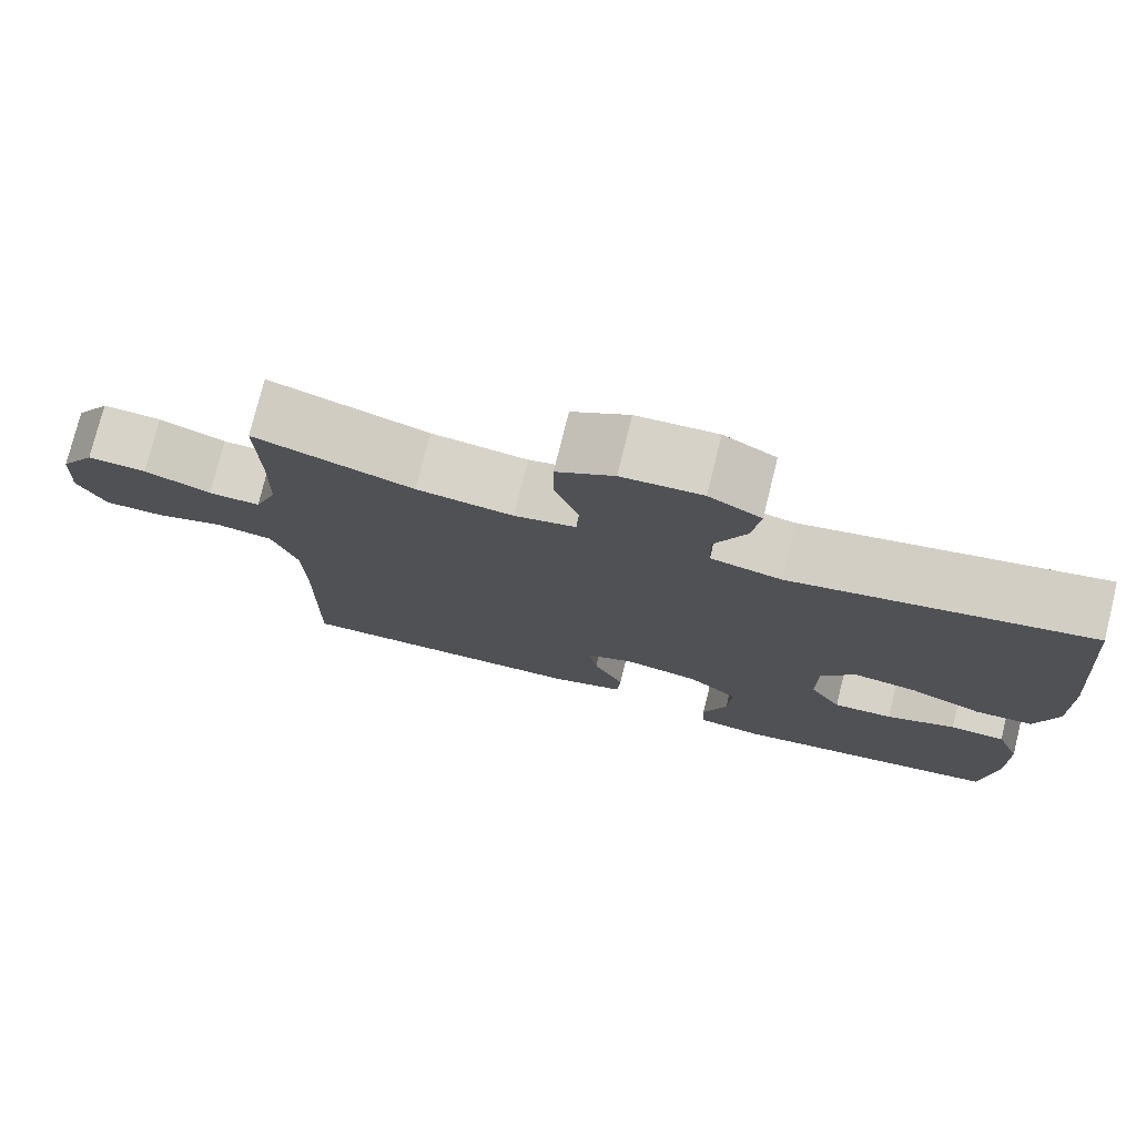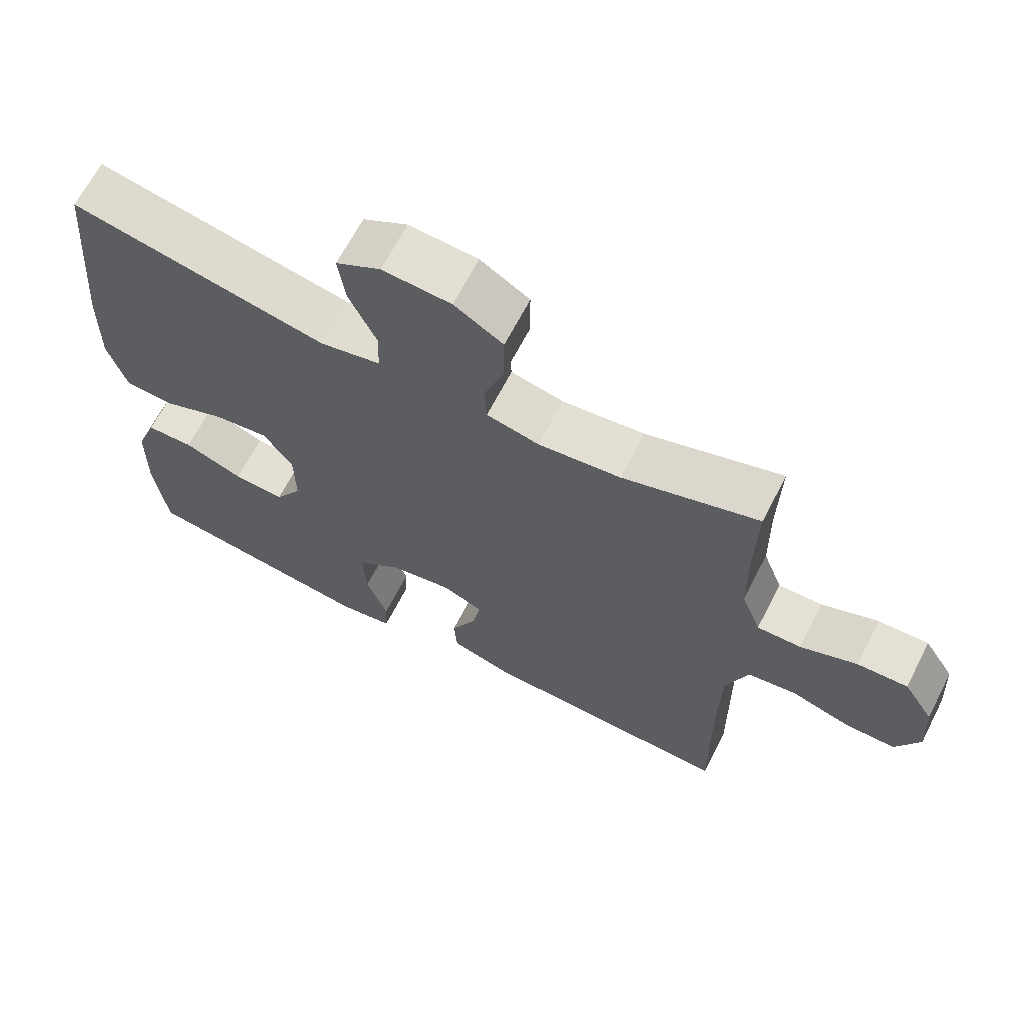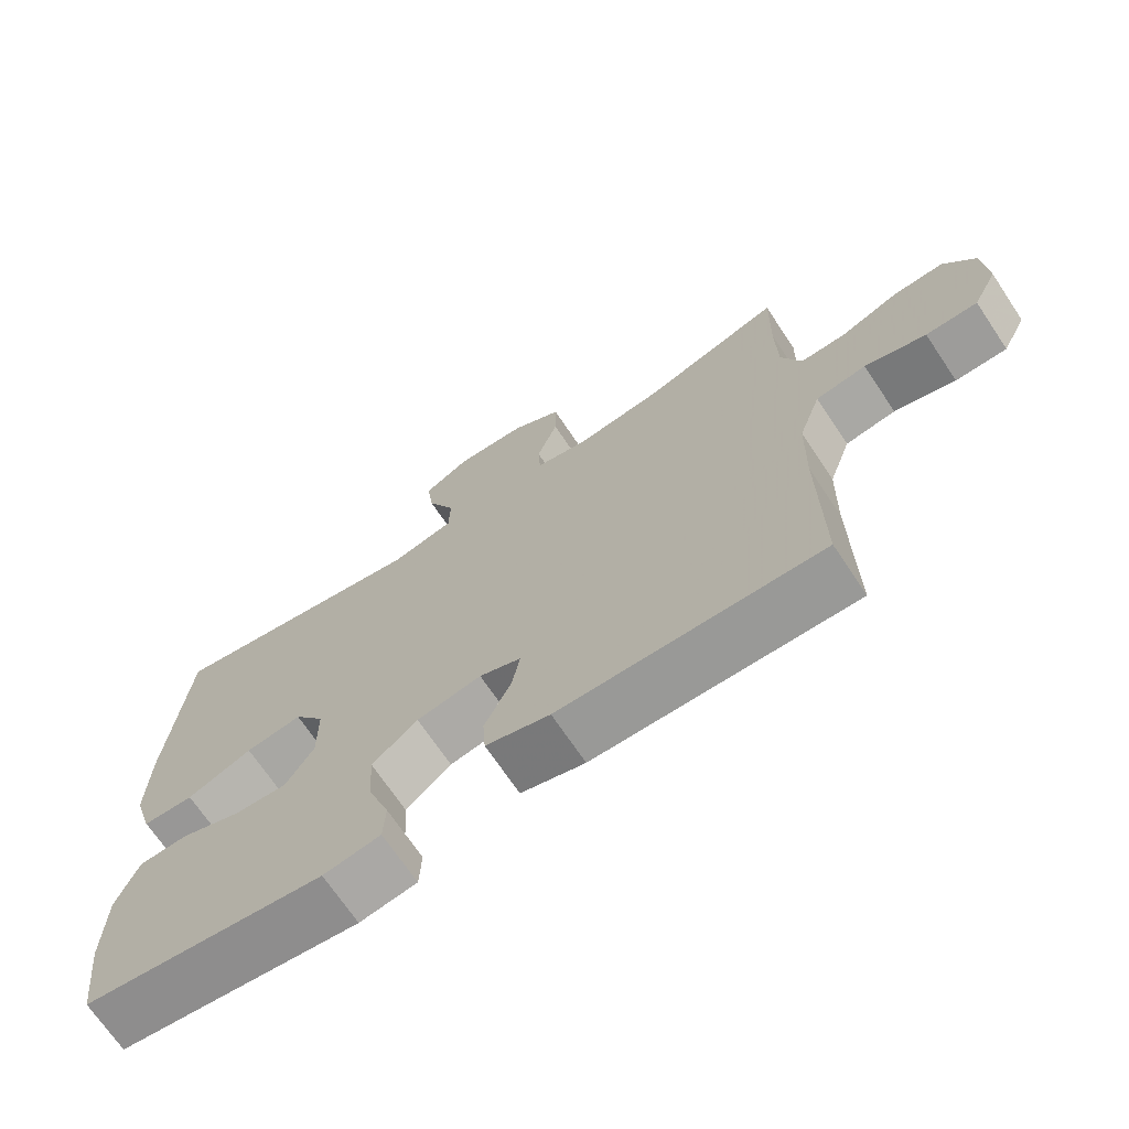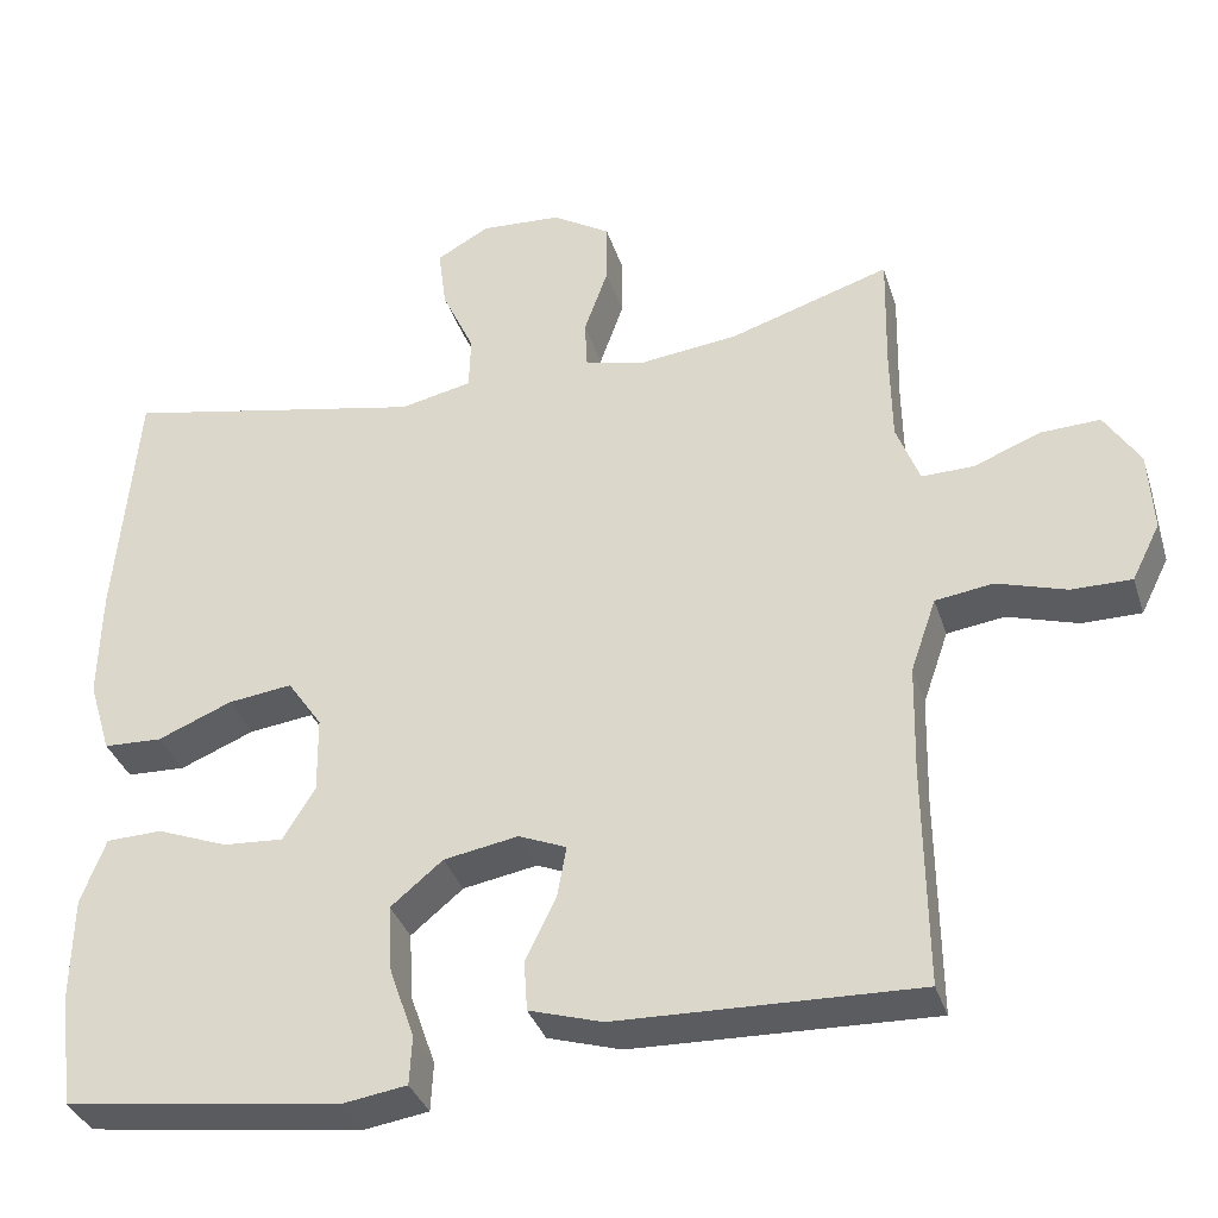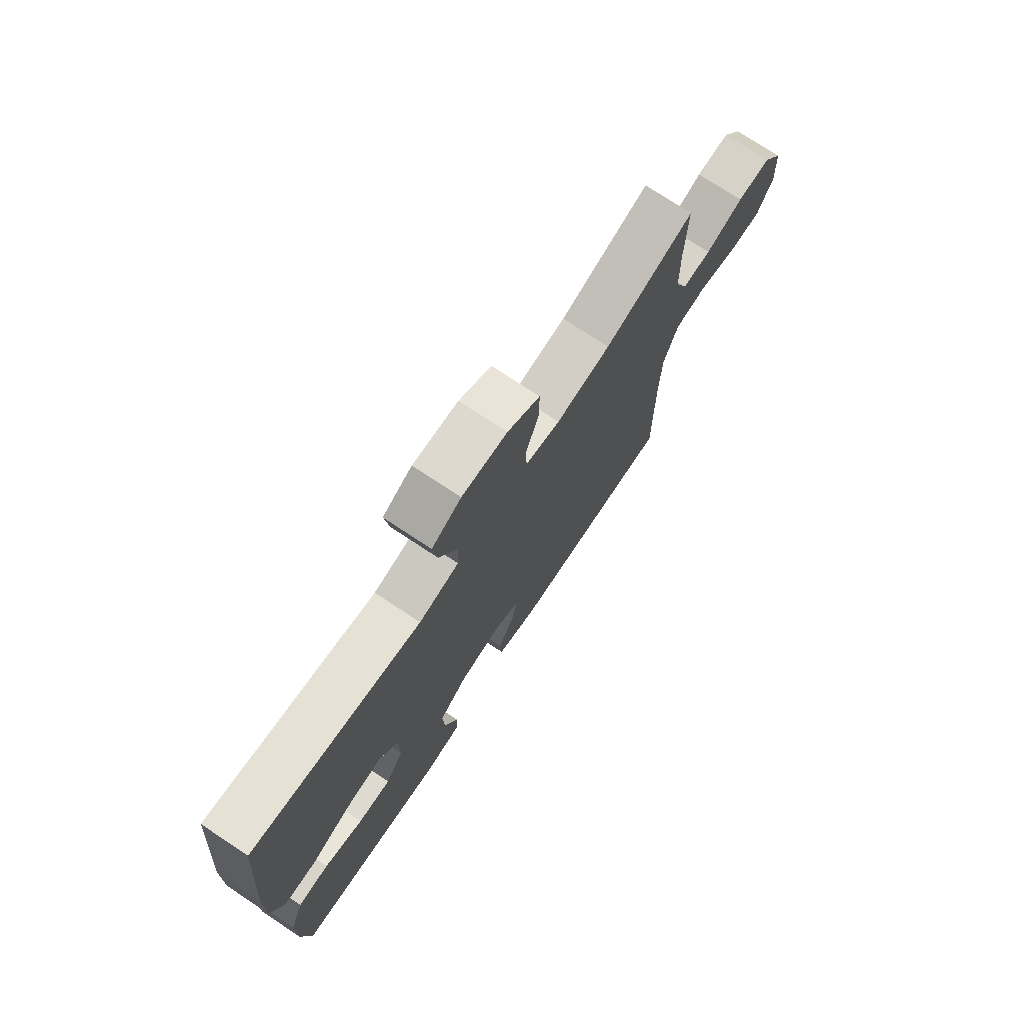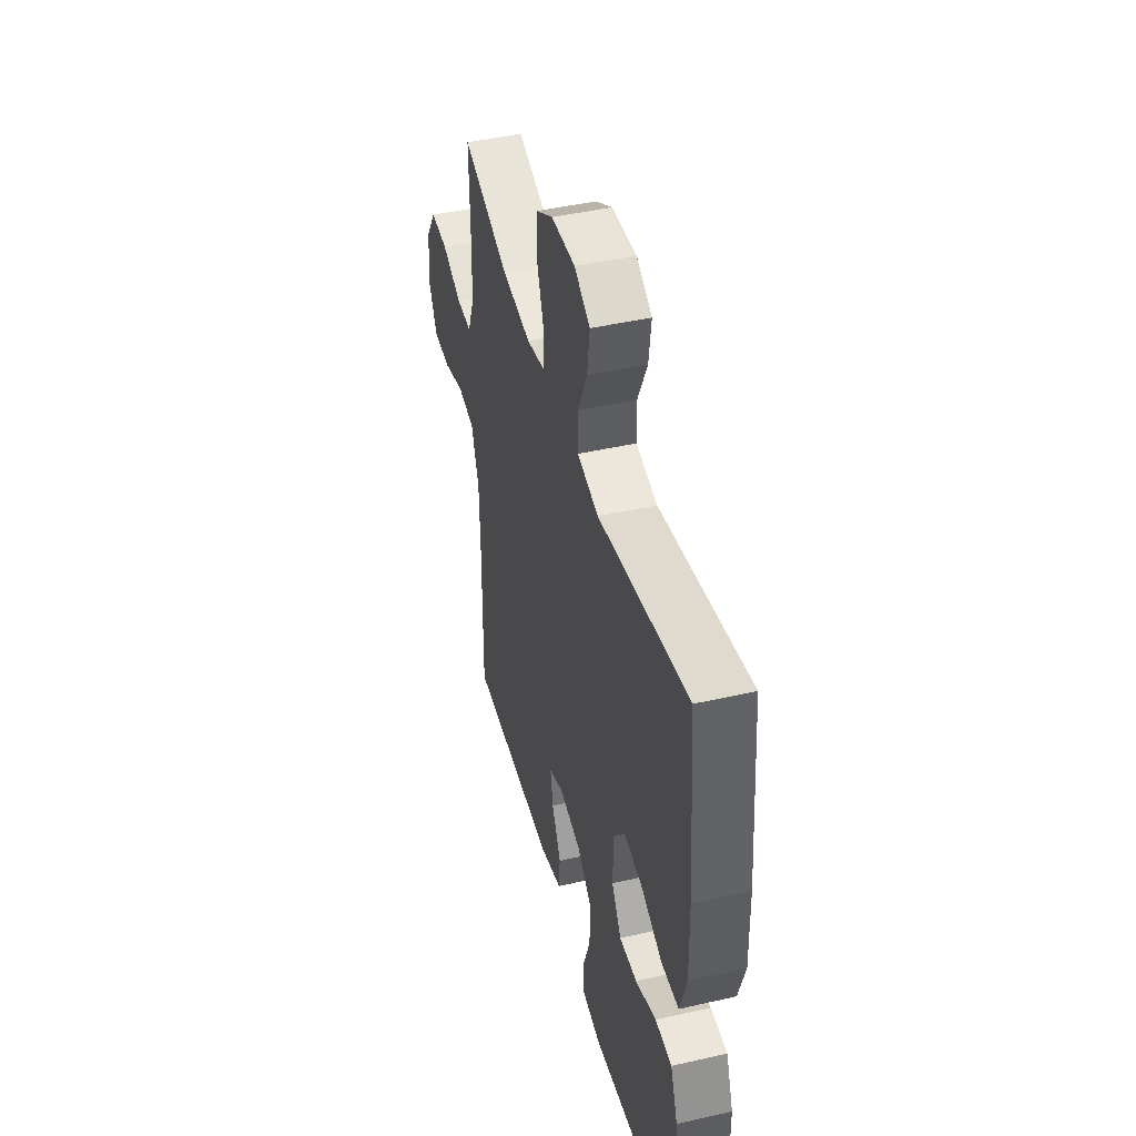
<metadata>
{"format":"obj","ext":"obj","renderer":"f3d","projection":"perspective","resolution":1024,"background":"white","views":[{"elev":76.4,"azim":13.9,"up":"+Z"},{"elev":66.0,"azim":-152.8,"up":"+Z"},{"elev":-70.0,"azim":-146.2,"up":"+Z"},{"elev":-34.8,"azim":-163.3,"up":"+Z"},{"elev":74.7,"azim":123.5,"up":"+Z"},{"elev":44.8,"azim":75.2,"up":"+Z"}]}
</metadata>
<code>
v 0.5 0.07 -0.5
v 0.166 0.07 -0.545
v 0.087 0.07 -0.533
v 0.084 0.07 -0.474
v 0.114 0.07 -0.389
v 0.119 0.07 -0.307
v 0.056 0.07 -0.255
v -0.034 0.07 -0.239
v -0.092 0.07 -0.263
v -0.081 0.07 -0.325
v -0.044 0.07 -0.401
v -0.048 0.07 -0.462
v -0.137 0.07 -0.489
v -0.5 0.07 -0.5
v -0.497 0.07 -0.231
v -0.5 0.07 -0.1
v -0.531 0.07 -0.011
v -0.601 0.07 -0.001
v -0.686 0.07 -0.027
v -0.758 0.07 -0.027
v -0.792 0.07 0.041
v -0.786 0.07 0.138
v -0.743 0.07 0.205
v -0.671 0.07 0.202
v -0.59 0.07 0.17
v -0.527 0.07 0.169
v -0.499 0.07 0.242
v -0.497 0.07 0.357
v -0.5 0.07 0.5
v -0.306 0.07 0.438
v -0.188 0.07 0.424
v -0.113 0.07 0.441
v -0.11 0.07 0.5
v -0.139 0.07 0.582
v -0.139 0.07 0.657
v -0.069 0.07 0.7
v 0.029 0.07 0.706
v 0.093 0.07 0.67
v 0.083 0.07 0.595
v 0.044 0.07 0.51
v 0.046 0.07 0.445
v 0.133 0.07 0.426
v 0.5 0.07 0.5
v 0.526 0.07 0.204
v 0.529 0.07 0.068
v 0.502 0.07 -0.021
v 0.431 0.07 -0.024
v 0.341 0.07 0.013
v 0.263 0.07 0.023
v 0.221 0.07 -0.038
v 0.22 0.07 -0.131
v 0.259 0.07 -0.194
v 0.332 0.07 -0.189
v 0.417 0.07 -0.156
v 0.485 0.07 -0.158
v 0.515 0.07 -0.237
v 0.517 0.07 -0.36
v 0.5 0 -0.5
v 0.166 0 -0.545
v 0.087 0 -0.533
v 0.084 0 -0.474
v 0.114 0 -0.389
v 0.119 0 -0.307
v 0.056 0 -0.255
v -0.034 0 -0.239
v -0.092 0 -0.263
v -0.081 0 -0.325
v -0.044 0 -0.401
v -0.048 0 -0.462
v -0.137 0 -0.489
v -0.5 0 -0.5
v -0.497 0 -0.231
v -0.5 0 -0.1
v -0.531 0 -0.011
v -0.601 0 -0.001
v -0.686 0 -0.027
v -0.758 0 -0.027
v -0.792 0 0.041
v -0.786 0 0.138
v -0.743 0 0.205
v -0.671 0 0.202
v -0.59 0 0.17
v -0.527 0 0.169
v -0.499 0 0.242
v -0.497 0 0.357
v -0.5 0 0.5
v -0.306 0 0.438
v -0.188 0 0.424
v -0.113 0 0.441
v -0.11 0 0.5
v -0.139 0 0.582
v -0.139 0 0.657
v -0.069 0 0.7
v 0.029 0 0.706
v 0.093 0 0.67
v 0.083 0 0.595
v 0.044 0 0.51
v 0.046 0 0.445
v 0.133 0 0.426
v 0.5 0 0.5
v 0.526 0 0.204
v 0.529 0 0.068
v 0.502 0 -0.021
v 0.431 0 -0.024
v 0.341 0 0.013
v 0.263 0 0.023
v 0.221 0 -0.038
v 0.22 0 -0.131
v 0.259 0 -0.194
v 0.332 0 -0.189
v 0.417 0 -0.156
v 0.485 0 -0.158
v 0.515 0 -0.237
v 0.517 0 -0.36
f 3 4 5
f 2 3 5
f 1 2 5
f 57 1 5
f 56 57 5
f 55 56 5
f 54 55 5
f 53 54 5
f 52 53 5 6
f 51 52 6 7
f 50 51 7 8
f 49 50 8 9
f 46 47 48
f 45 46 48
f 44 45 48
f 43 44 48
f 42 43 48
f 41 42 48 49
f 38 39 40
f 37 38 40
f 36 37 40
f 35 36 40
f 34 35 40
f 33 34 40
f 32 33 40 41
f 41 49 9
f 32 41 9
f 31 32 9
f 28 29 30
f 30 31 9
f 28 30 9
f 27 28 9
f 23 24 25
f 22 23 25
f 21 22 25
f 20 21 25
f 19 20 25
f 18 19 25
f 17 18 25 26
f 27 9 10
f 26 27 10
f 17 26 10
f 16 17 10
f 13 14 15
f 13 15 16
f 12 13 16
f 11 12 16
f 10 11 16
f 62 61 60
f 62 60 59
f 62 59 58
f 62 58 114
f 62 114 113
f 62 113 112
f 62 112 111
f 62 111 110
f 63 62 110 109
f 64 63 109 108
f 65 64 108 107
f 66 65 107 106
f 105 104 103
f 105 103 102
f 105 102 101
f 105 101 100
f 105 100 99
f 106 105 99 98
f 97 96 95
f 97 95 94
f 97 94 93
f 97 93 92
f 97 92 91
f 97 91 90
f 98 97 90 89
f 66 106 98
f 66 98 89
f 66 89 88
f 87 86 85
f 66 88 87
f 66 87 85
f 66 85 84
f 82 81 80
f 82 80 79
f 82 79 78
f 82 78 77
f 82 77 76
f 82 76 75
f 83 82 75 74
f 67 66 84
f 67 84 83
f 67 83 74
f 67 74 73
f 72 71 70
f 73 72 70
f 73 70 69
f 73 69 68
f 73 68 67
f 1 58 59 2
f 2 59 60 3
f 3 60 61 4
f 4 61 62 5
f 5 62 63 6
f 6 63 64 7
f 7 64 65 8
f 8 65 66 9
f 9 66 67 10
f 10 67 68 11
f 11 68 69 12
f 12 69 70 13
f 13 70 71 14
f 14 71 72 15
f 15 72 73 16
f 16 73 74 17
f 17 74 75 18
f 18 75 76 19
f 19 76 77 20
f 20 77 78 21
f 21 78 79 22
f 22 79 80 23
f 23 80 81 24
f 24 81 82 25
f 25 82 83 26
f 26 83 84 27
f 27 84 85 28
f 28 85 86 29
f 29 86 87 30
f 30 87 88 31
f 31 88 89 32
f 32 89 90 33
f 33 90 91 34
f 34 91 92 35
f 35 92 93 36
f 36 93 94 37
f 37 94 95 38
f 38 95 96 39
f 39 96 97 40
f 40 97 98 41
f 41 98 99 42
f 42 99 100 43
f 43 100 101 44
f 44 101 102 45
f 45 102 103 46
f 46 103 104 47
f 47 104 105 48
f 48 105 106 49
f 49 106 107 50
f 50 107 108 51
f 51 108 109 52
f 52 109 110 53
f 53 110 111 54
f 54 111 112 55
f 55 112 113 56
f 56 113 114 57
f 57 114 58 1

</code>
